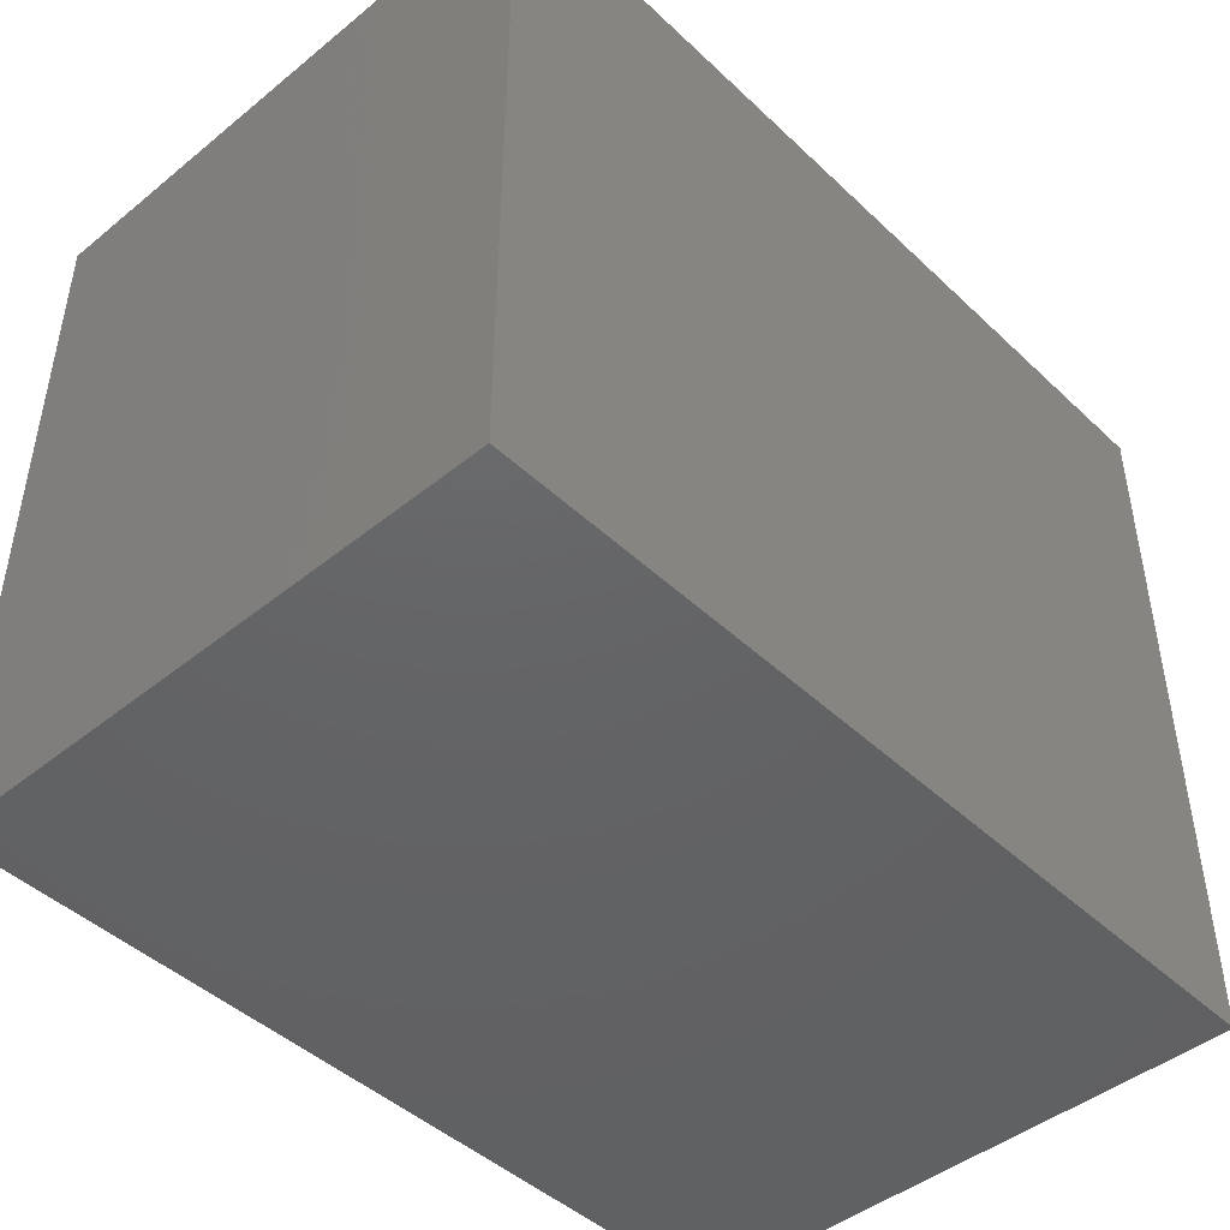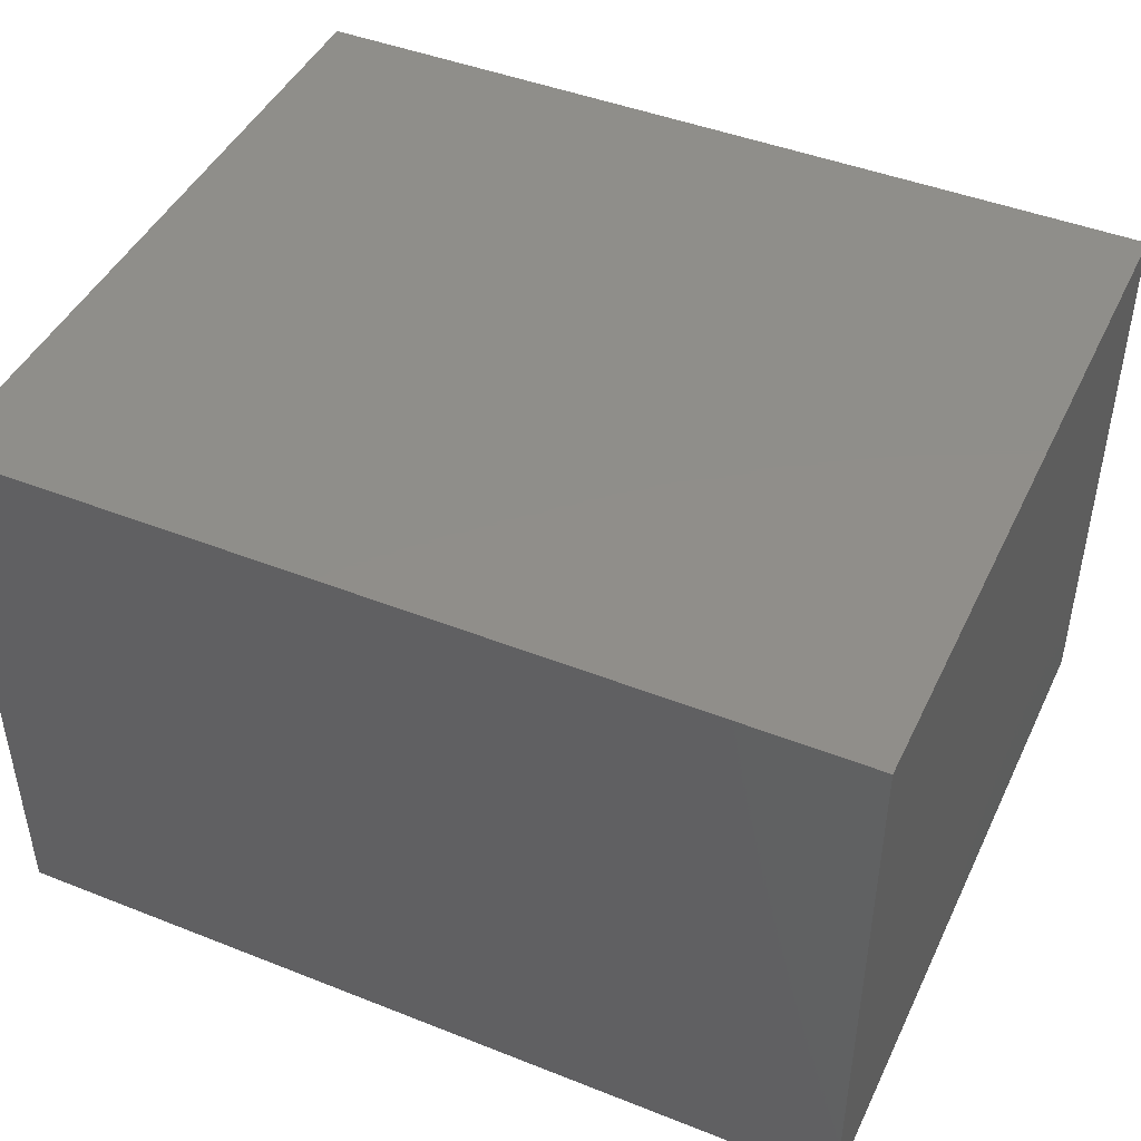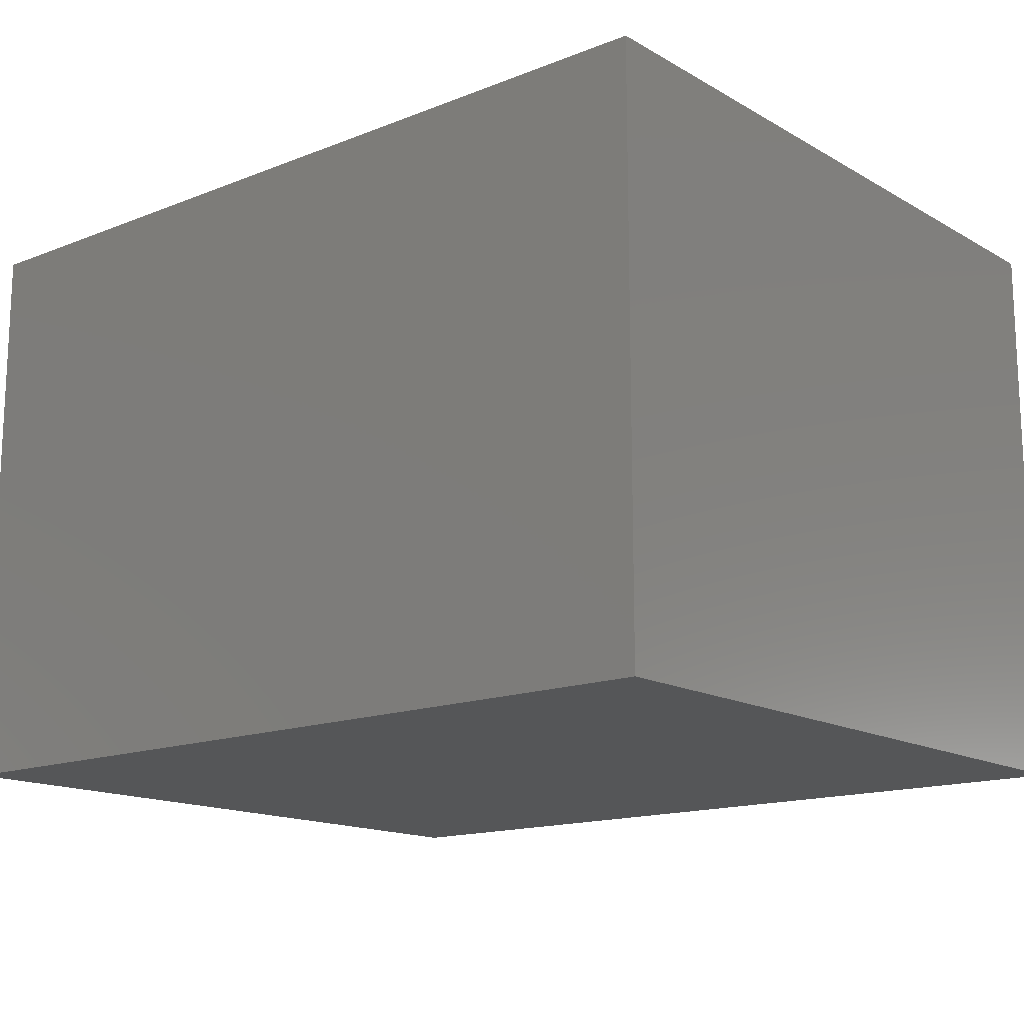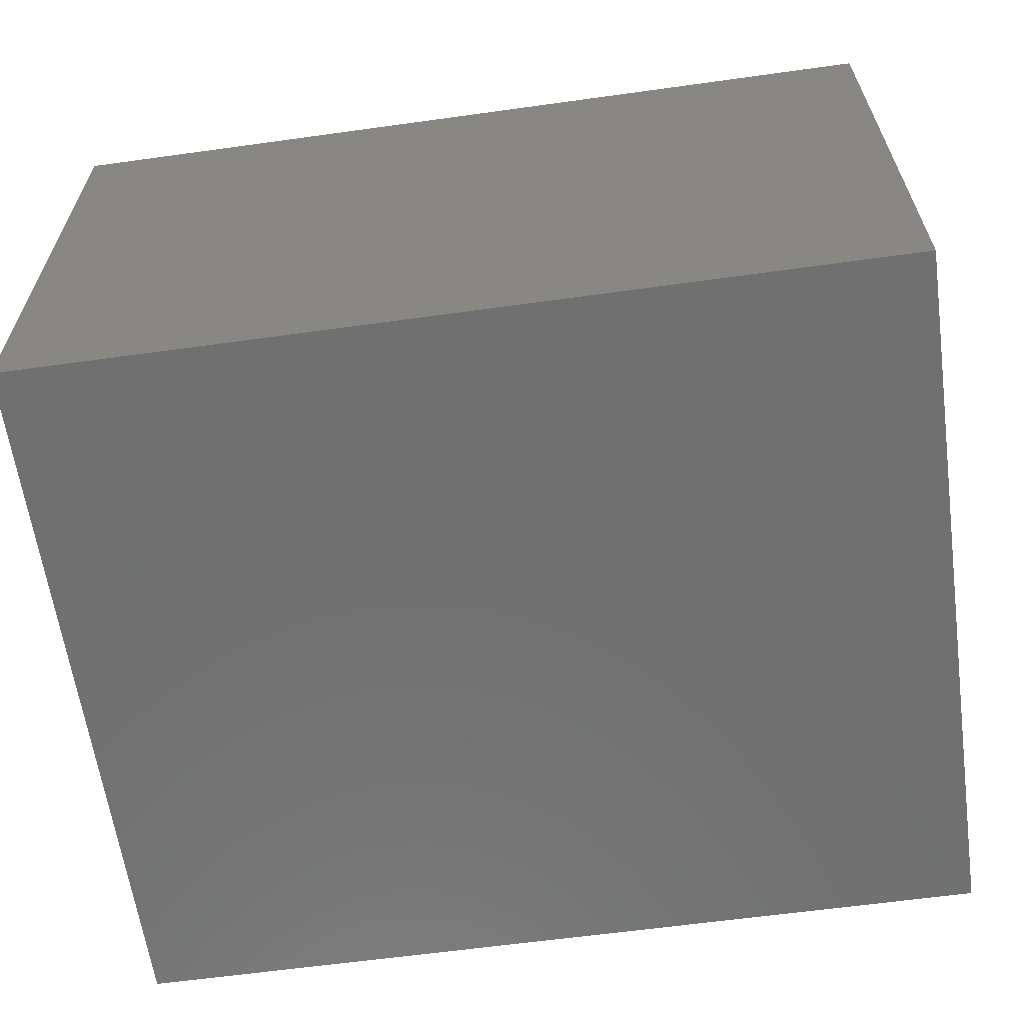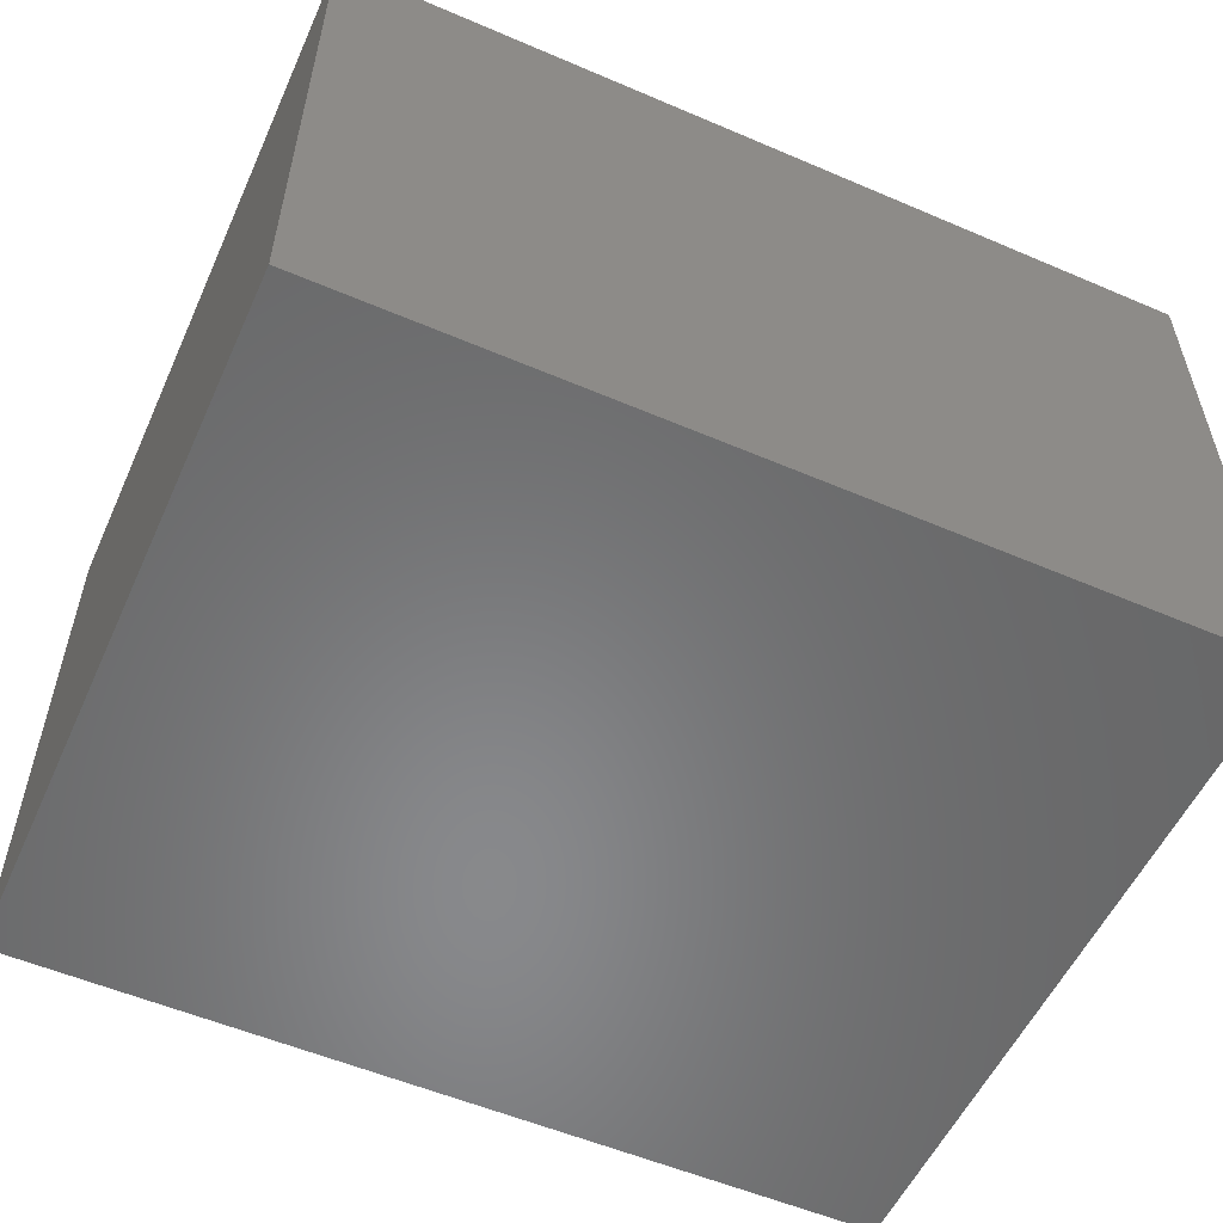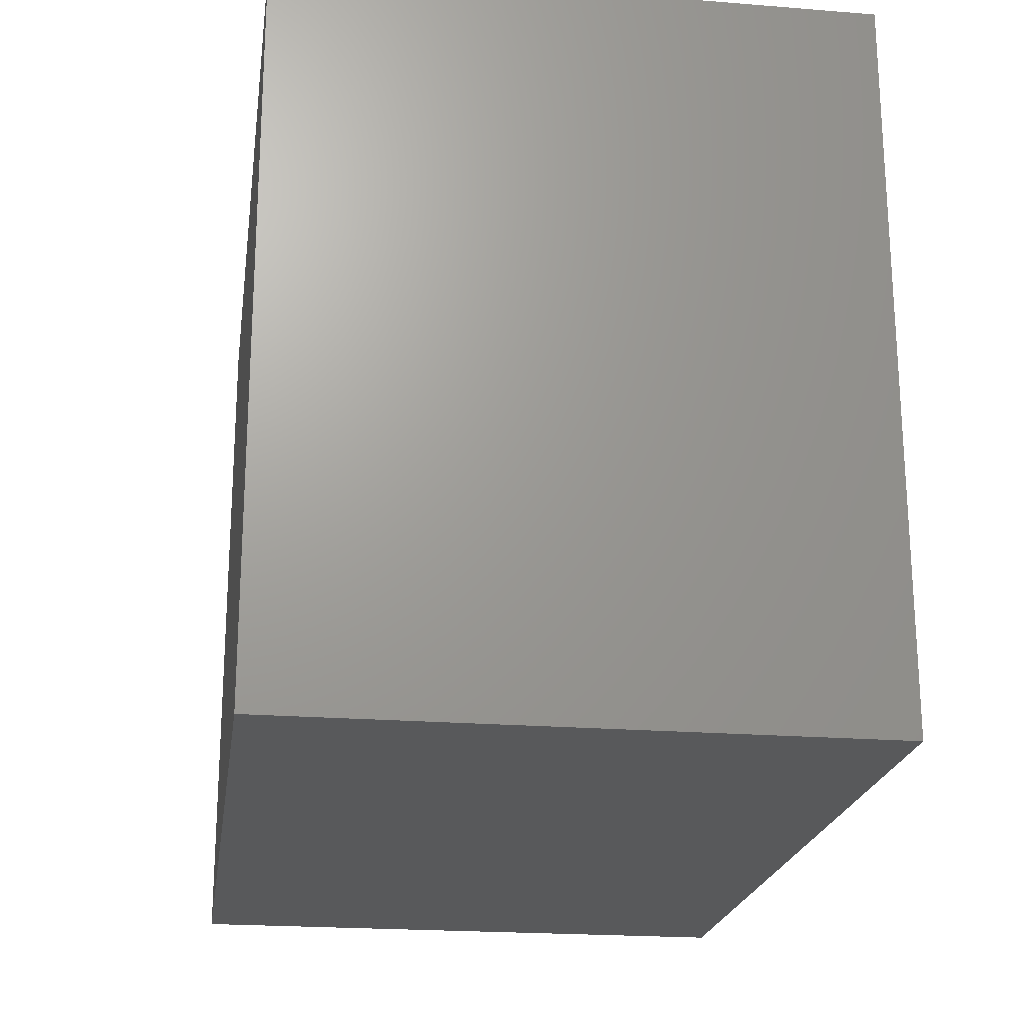
<metadata>
{"format":"stl","ext":"stl","renderer":"f3d","projection":"perspective","resolution":1024,"background":"white","views":[{"elev":-45.4,"azim":-47.1,"up":"+Z"},{"elev":45.0,"azim":-155.4,"up":"+Y"},{"elev":-15.1,"azim":-140.1,"up":"+Y"},{"elev":-62.2,"azim":-172.0,"up":"+Y"},{"elev":-55.1,"azim":155.7,"up":"+Y"},{"elev":-21.4,"azim":81.9,"up":"+Z"}]}
</metadata>
<code>
# stl→obj: 8 verts, 12 faces
v 0.98 0 0
v 0 0 0.815
v 0 0 0
v 0.98 0 0.815
v 0.98 0.655 0
v 0.98 0.655 0.815
v 0 0.655 0
v 0 0.655 0.815
f 1 2 3
f 1 4 2
f 5 4 1
f 5 6 4
f 5 7 8
f 5 8 6
f 7 3 2
f 7 2 8
f 5 1 3
f 5 3 7
f 6 2 4
f 6 8 2

</code>
